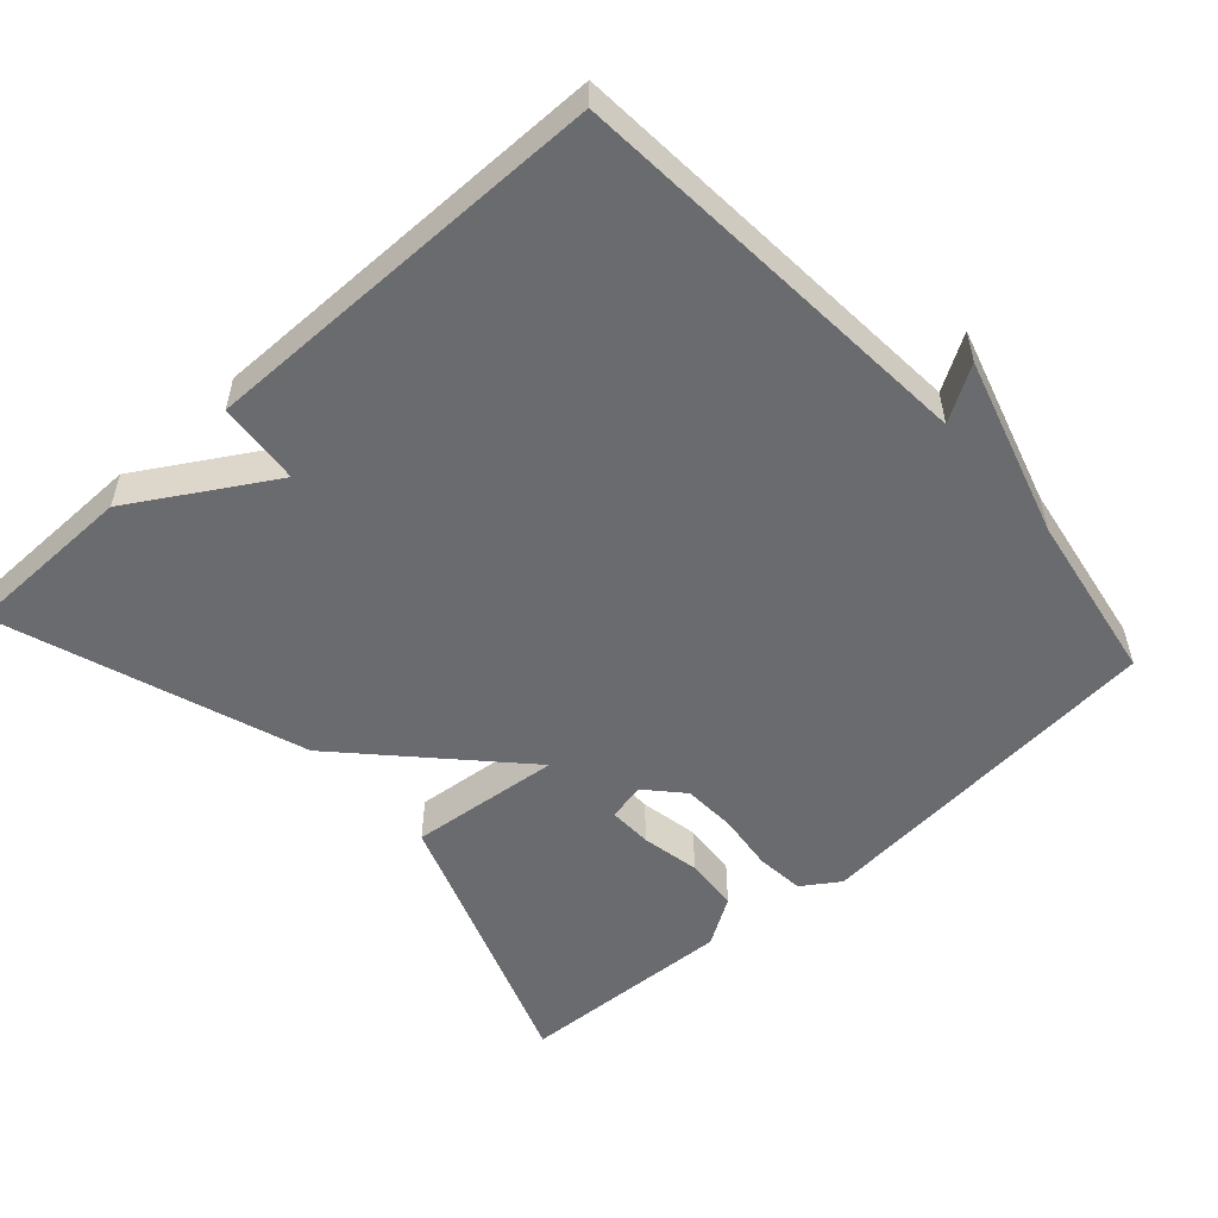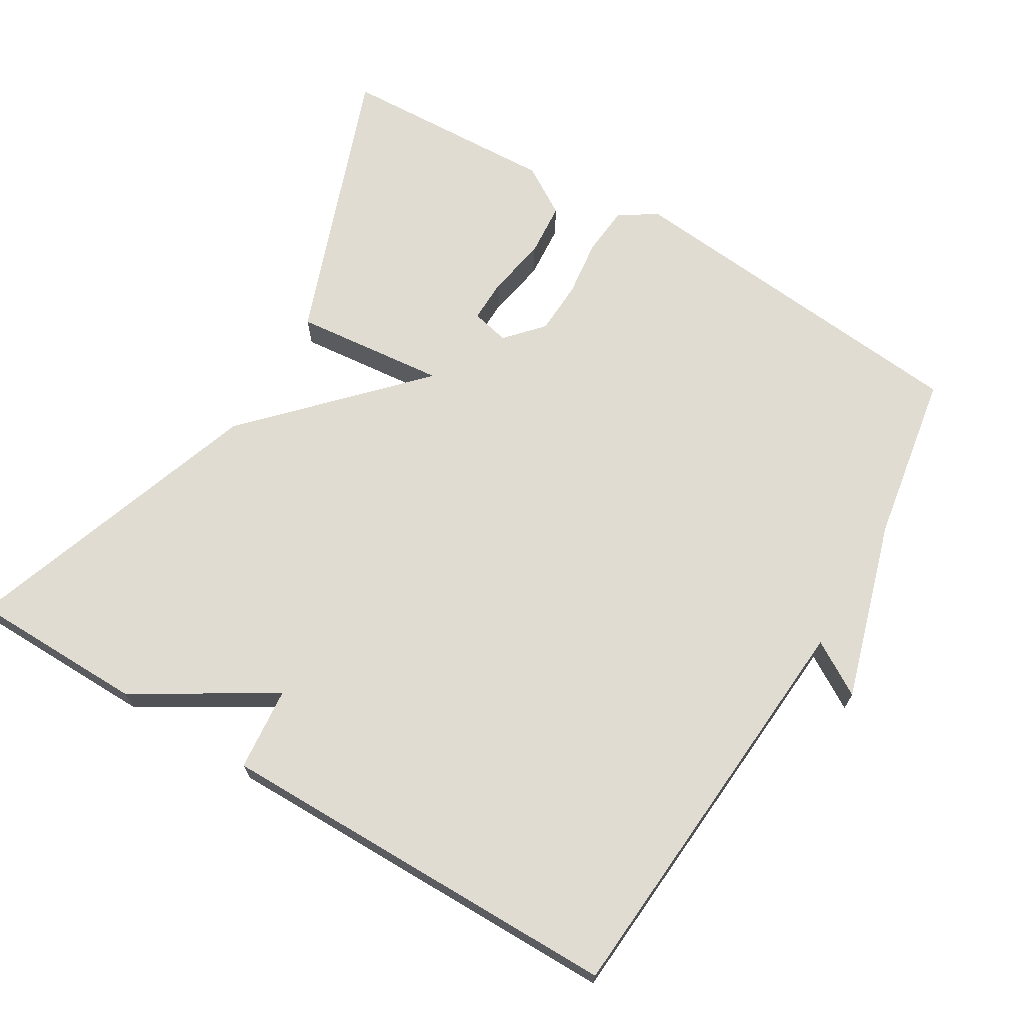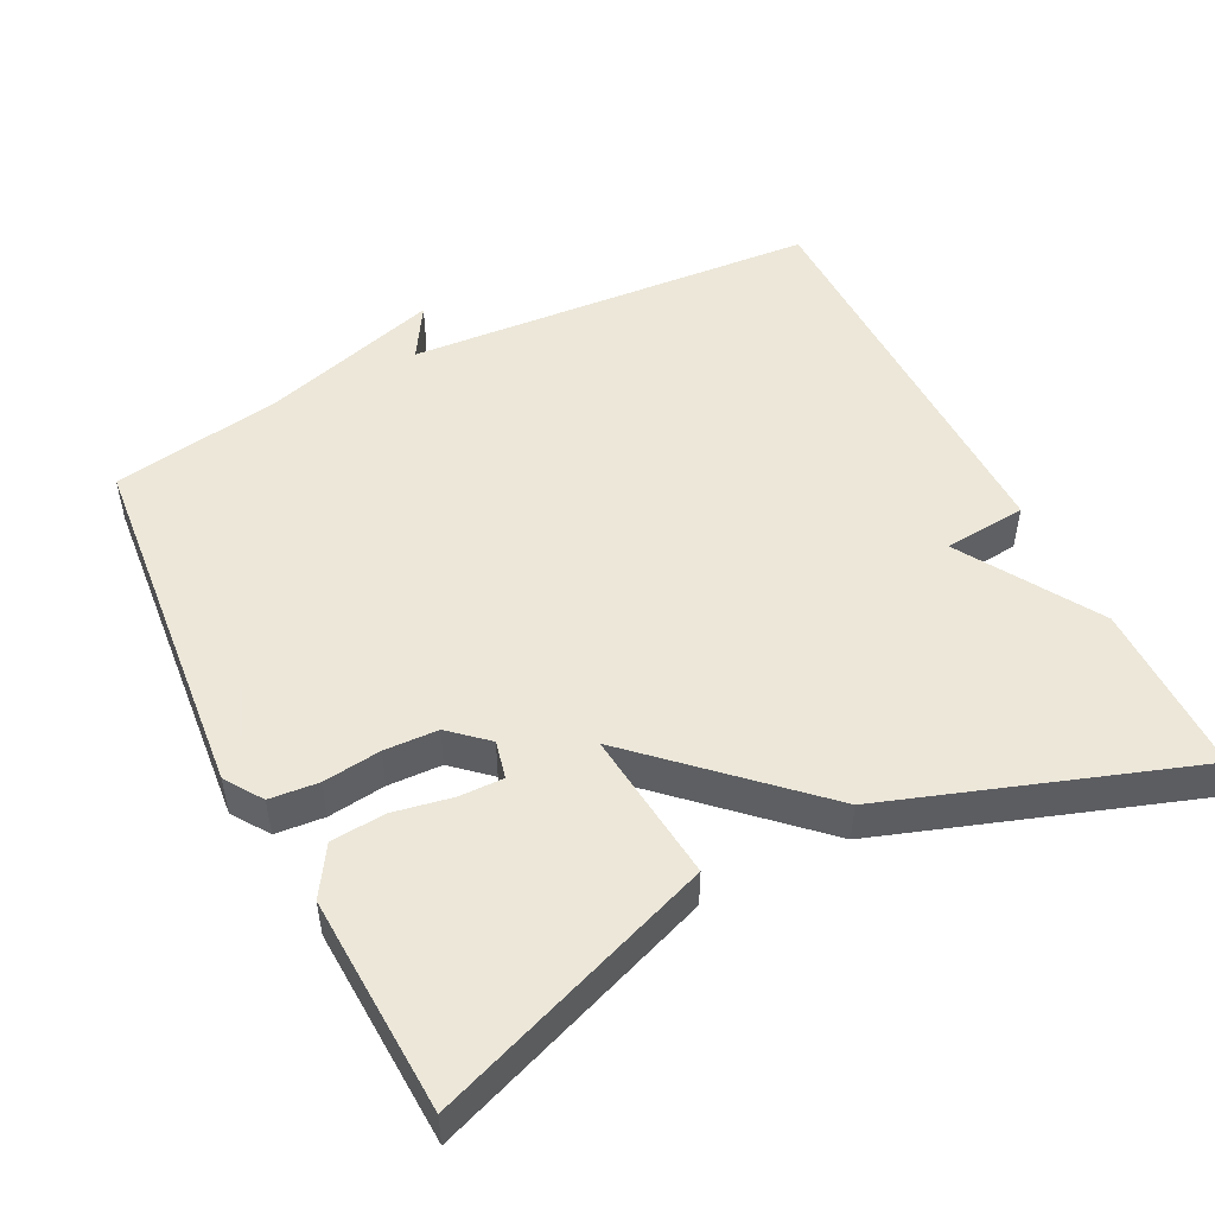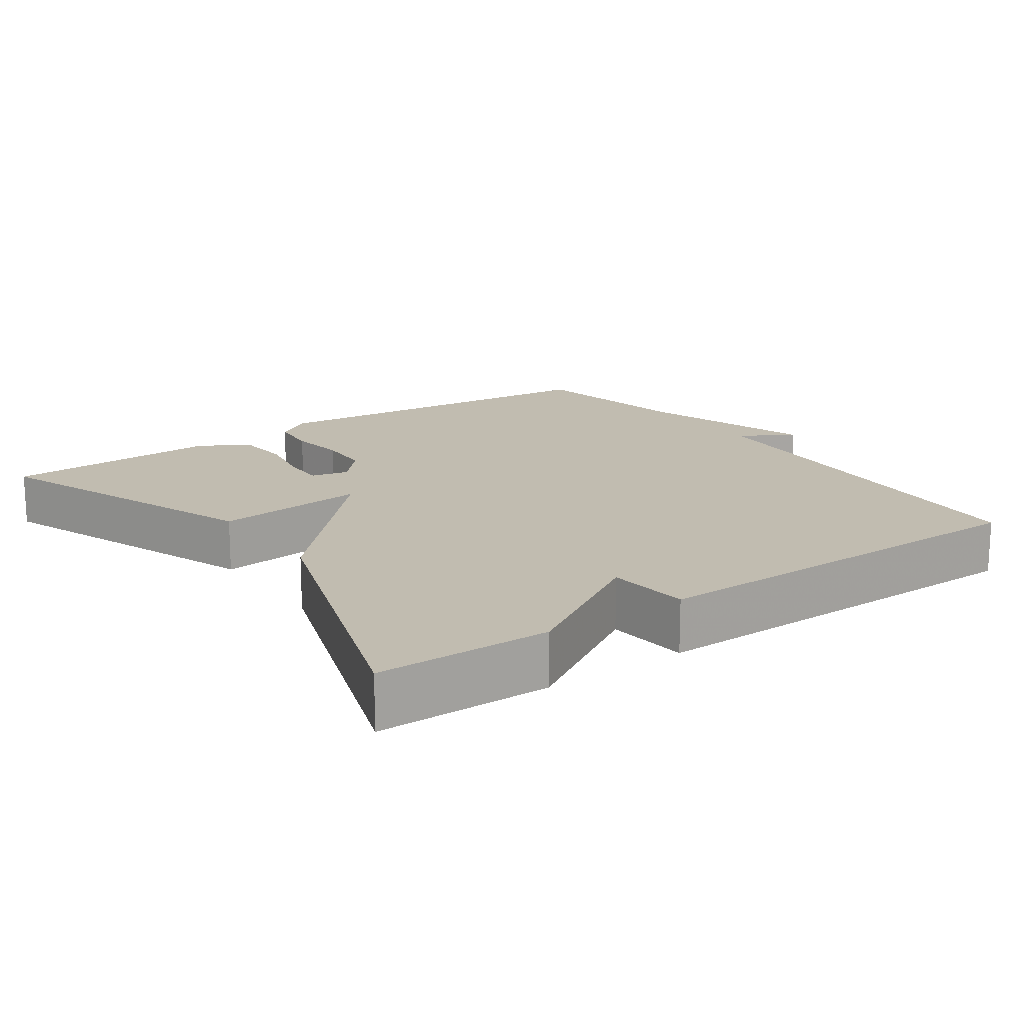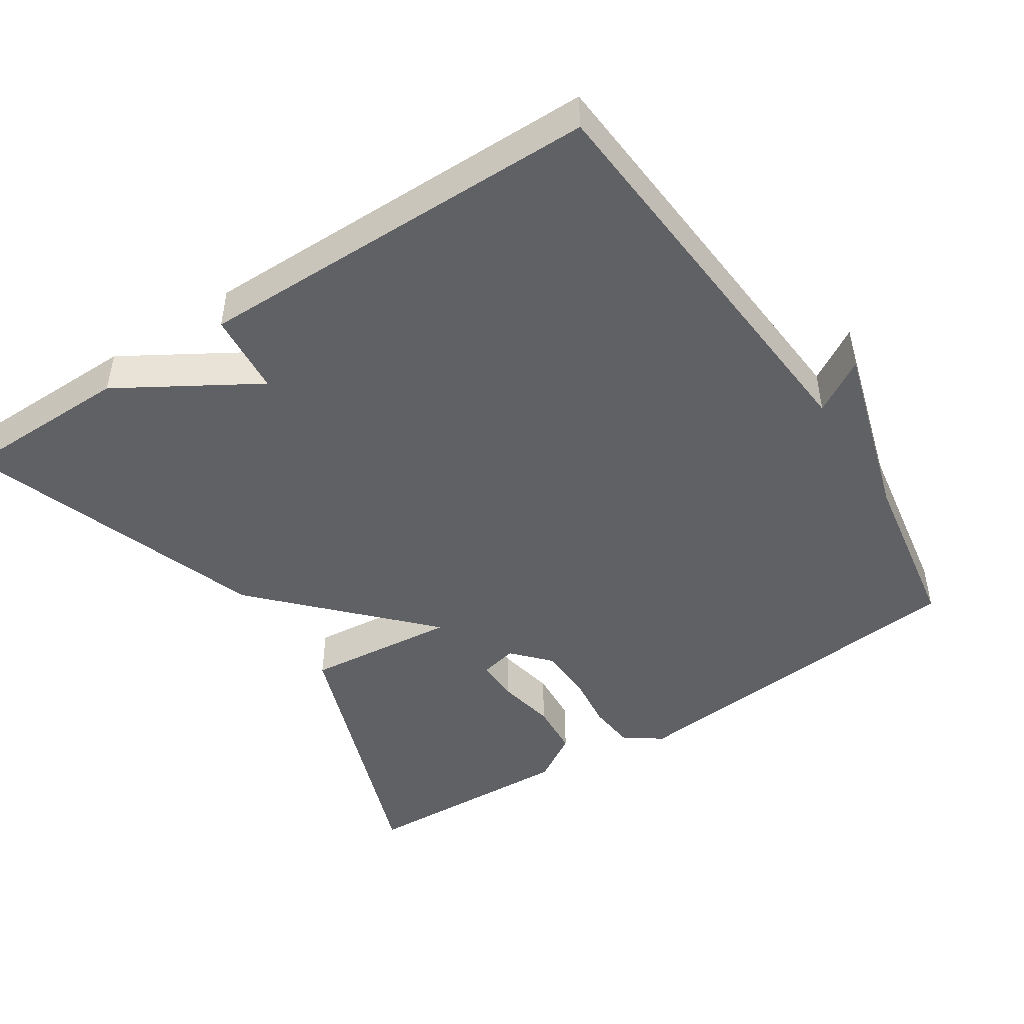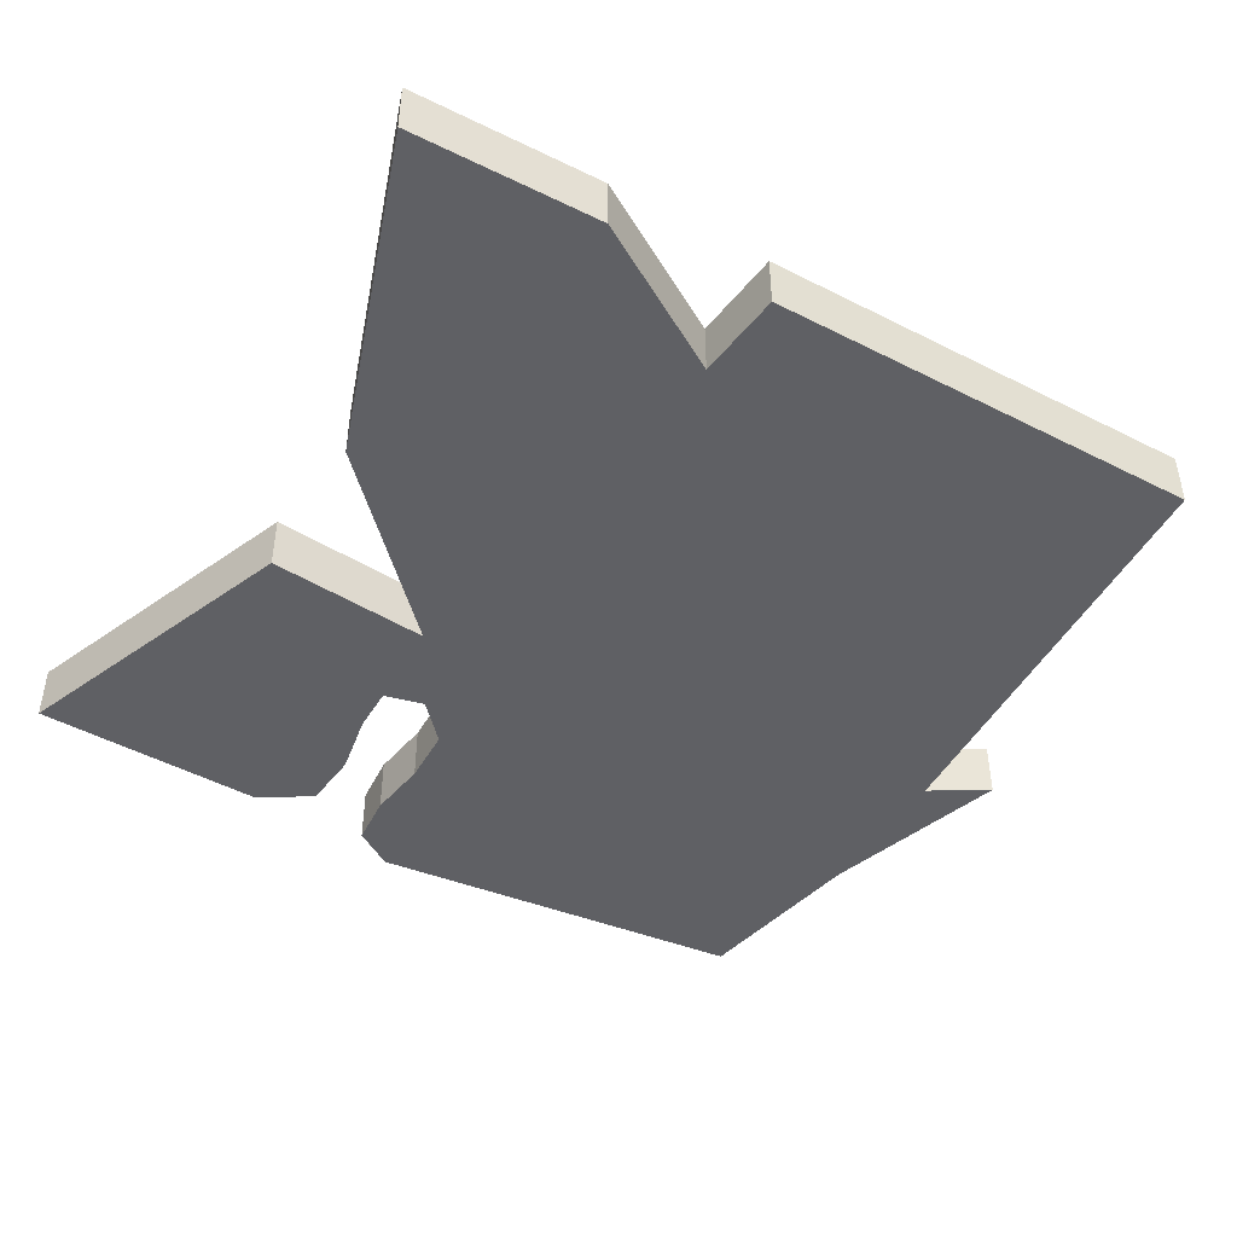
<metadata>
{"format":"obj","ext":"obj","renderer":"f3d","projection":"perspective","resolution":1024,"background":"white","views":[{"elev":-53.3,"azim":42.1,"up":"+Y"},{"elev":69.0,"azim":31.0,"up":"+Y"},{"elev":50.2,"azim":-116.8,"up":"+Y"},{"elev":16.5,"azim":-35.3,"up":"+Y"},{"elev":-46.9,"azim":33.3,"up":"+Y"},{"elev":-44.5,"azim":-30.2,"up":"+Y"}]}
</metadata>
<code>
v -0.5 0.07 0.5
v -0.261 0.07 0.503
v -0.072 0.07 0.389
v -0.061 0.07 0.503
v 0.5 0.07 0.5
v 0.54 0.07 -0.066
v 0.614 0.07 -0.021
v 0.54 0.07 -0.266
v 0.5 0.07 -0.5
v 0.003 0.07 -0.547
v -0.048 0.07 -0.513
v -0.054 0.07 -0.446
v -0.044 0.07 -0.367
v -0.047 0.07 -0.293
v -0.092 0.07 -0.243
v -0.144 0.07 -0.255
v -0.143 0.07 -0.315
v -0.128 0.07 -0.396
v -0.134 0.07 -0.471
v -0.201 0.07 -0.513
v -0.5 0.07 -0.5
v -0.358 0.07 -0.115
v -0.149 0.07 -0.136
v -0.358 0.07 0.085
v -0.5 0 0.5
v -0.261 0 0.503
v -0.072 0 0.389
v -0.061 0 0.503
v 0.5 0 0.5
v 0.54 0 -0.066
v 0.614 0 -0.021
v 0.54 0 -0.266
v 0.5 0 -0.5
v 0.003 0 -0.547
v -0.048 0 -0.513
v -0.054 0 -0.446
v -0.044 0 -0.367
v -0.047 0 -0.293
v -0.092 0 -0.243
v -0.144 0 -0.255
v -0.143 0 -0.315
v -0.128 0 -0.396
v -0.134 0 -0.471
v -0.201 0 -0.513
v -0.5 0 -0.5
v -0.358 0 -0.115
v -0.149 0 -0.136
v -0.358 0 0.085
f 1 2 3
f 24 1 3
f 23 24 3
f 20 21 22 23
f 20 23 3
f 17 18 19 20
f 16 17 20
f 16 20 3
f 15 16 3
f 4 5 6
f 3 4 6
f 15 3 6
f 14 15 6
f 13 14 6
f 12 13 6
f 11 12 6
f 10 11 6
f 9 10 6
f 8 9 6
f 6 7 8
f 27 26 25
f 27 25 48
f 27 48 47
f 47 46 45 44
f 27 47 44
f 44 43 42 41
f 44 41 40
f 27 44 40
f 27 40 39
f 30 29 28
f 30 28 27
f 30 27 39
f 30 39 38
f 30 38 37
f 30 37 36
f 30 36 35
f 30 35 34
f 30 34 33
f 30 33 32
f 32 31 30
f 1 25 26 2
f 2 26 27 3
f 3 27 28 4
f 4 28 29 5
f 5 29 30 6
f 6 30 31 7
f 7 31 32 8
f 8 32 33 9
f 9 33 34 10
f 10 34 35 11
f 11 35 36 12
f 12 36 37 13
f 13 37 38 14
f 14 38 39 15
f 15 39 40 16
f 16 40 41 17
f 17 41 42 18
f 18 42 43 19
f 19 43 44 20
f 20 44 45 21
f 21 45 46 22
f 22 46 47 23
f 23 47 48 24
f 24 48 25 1

</code>
